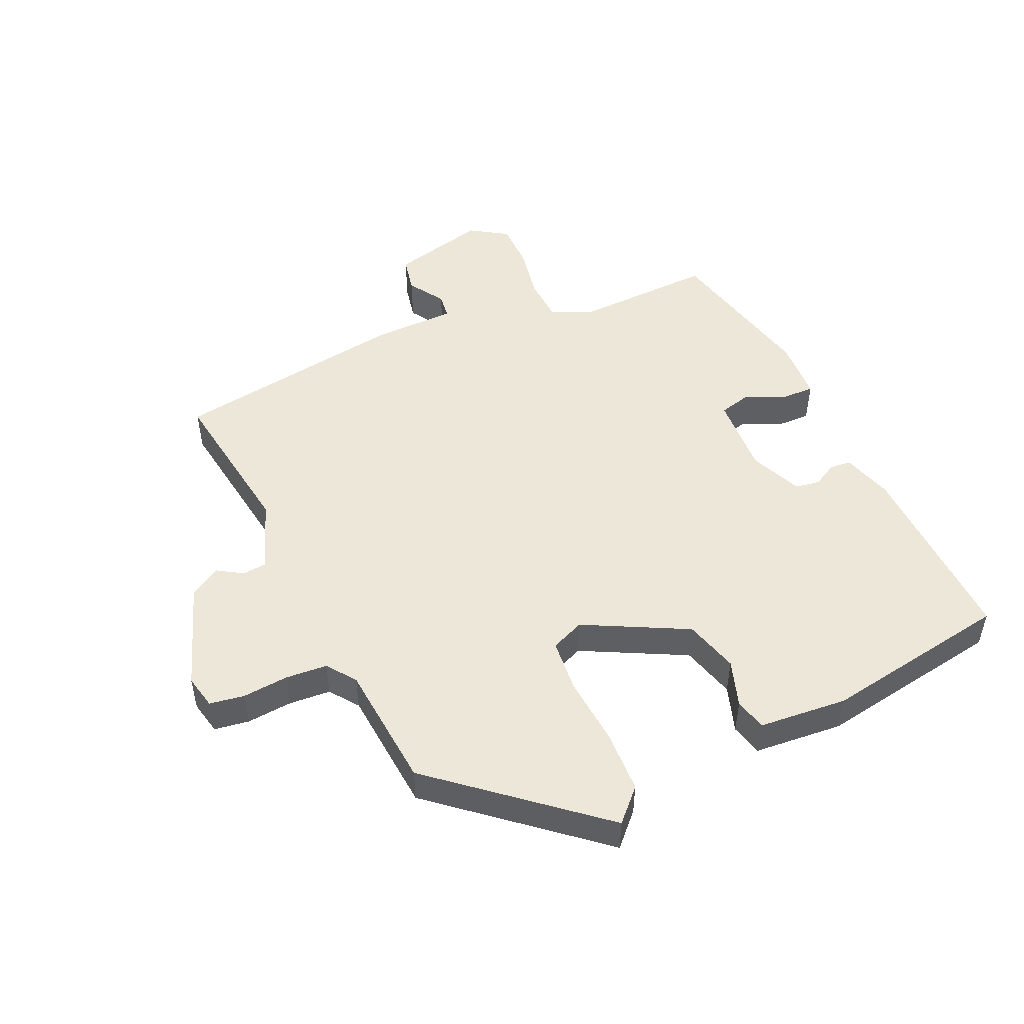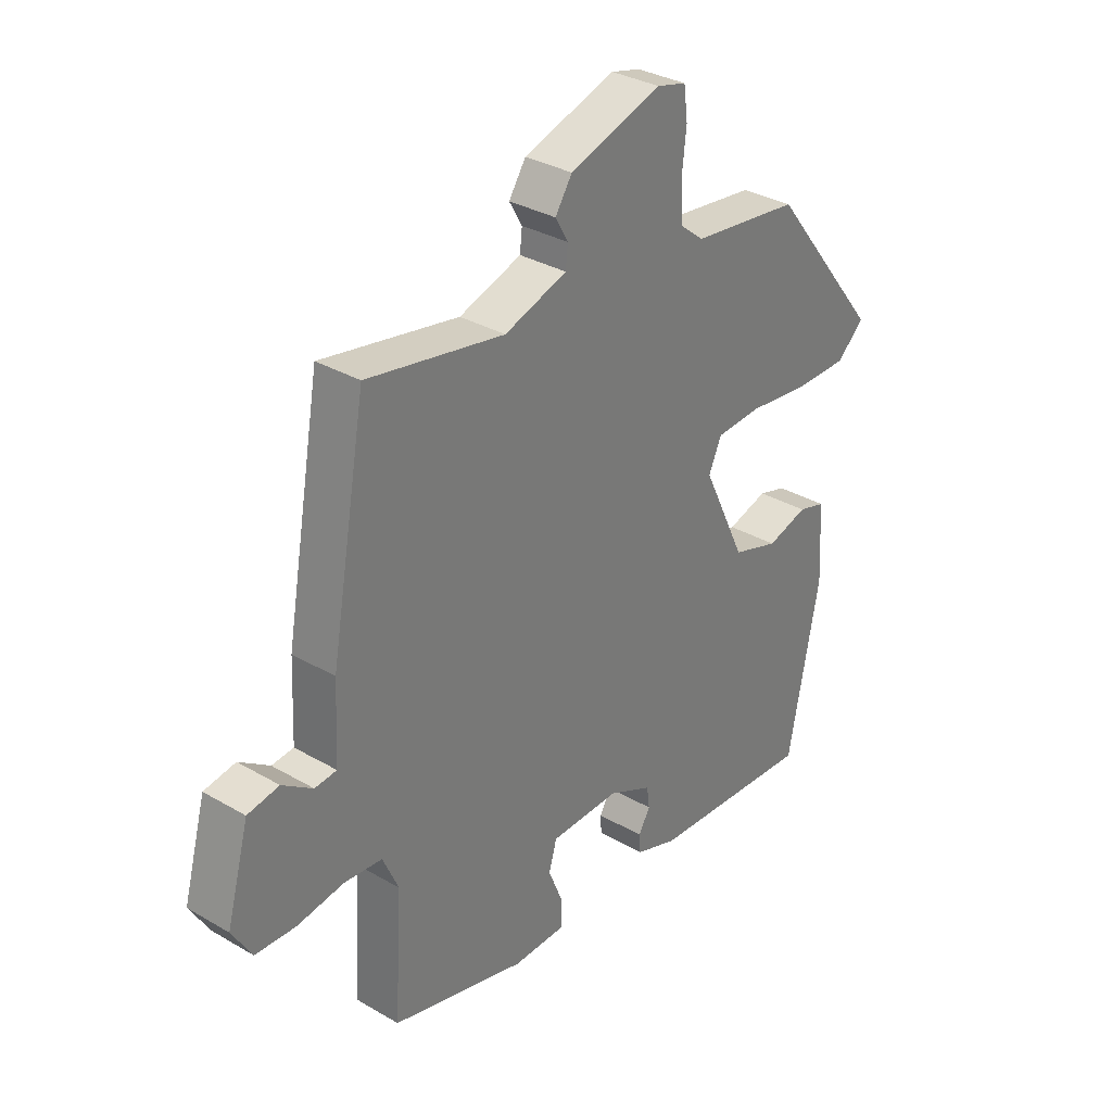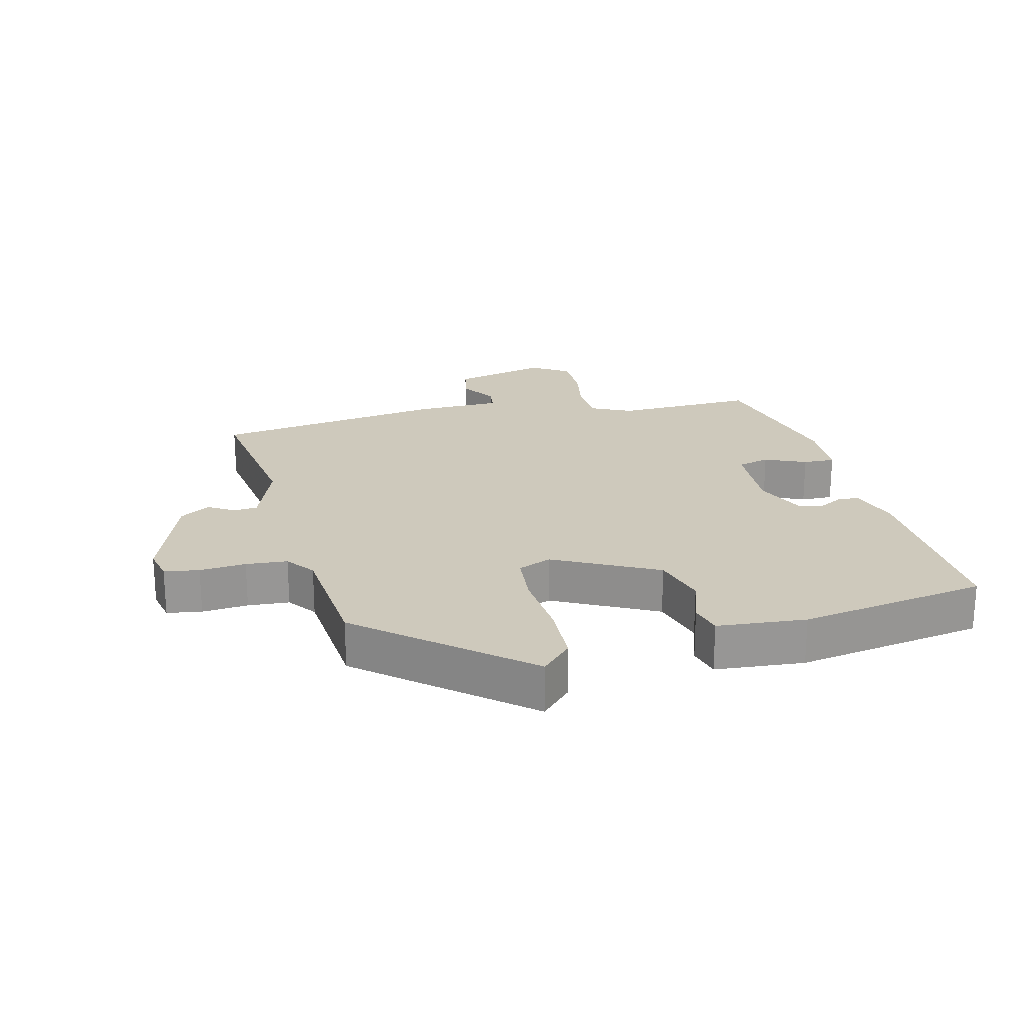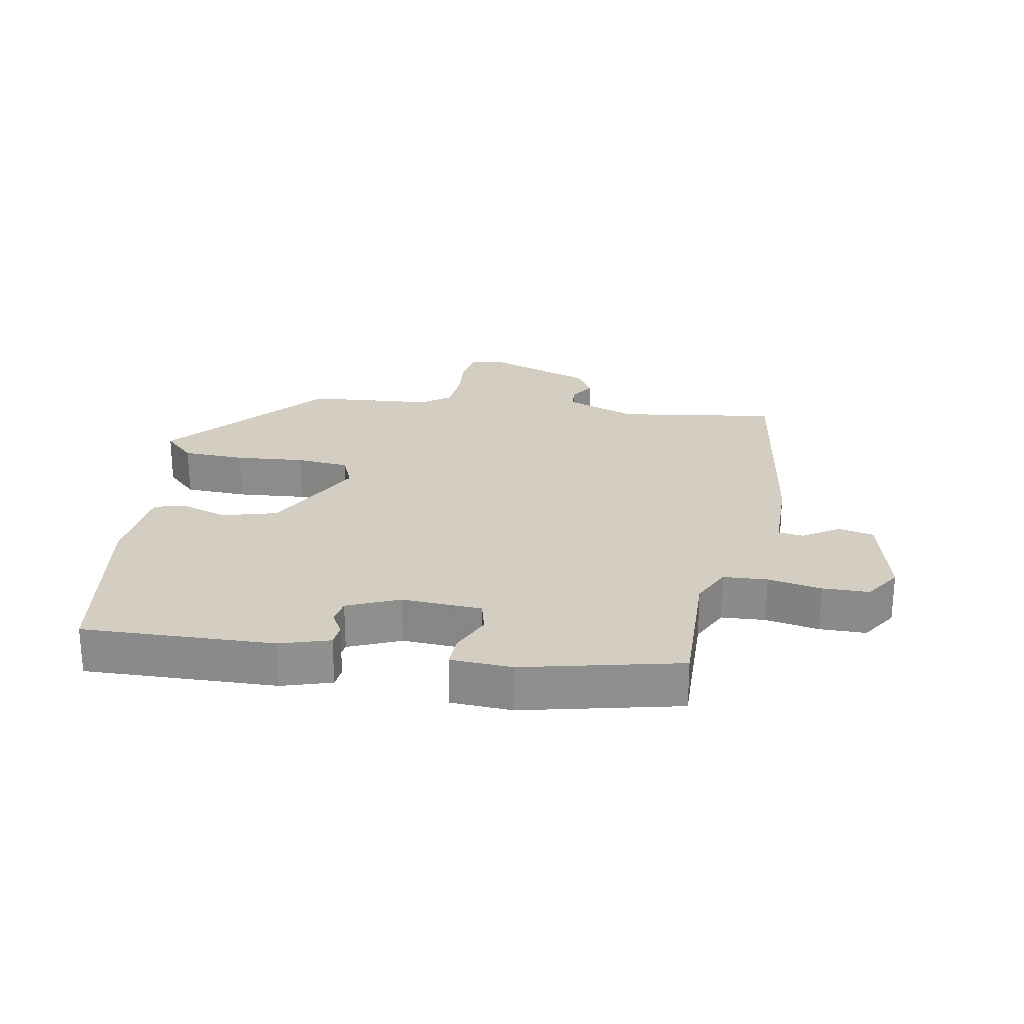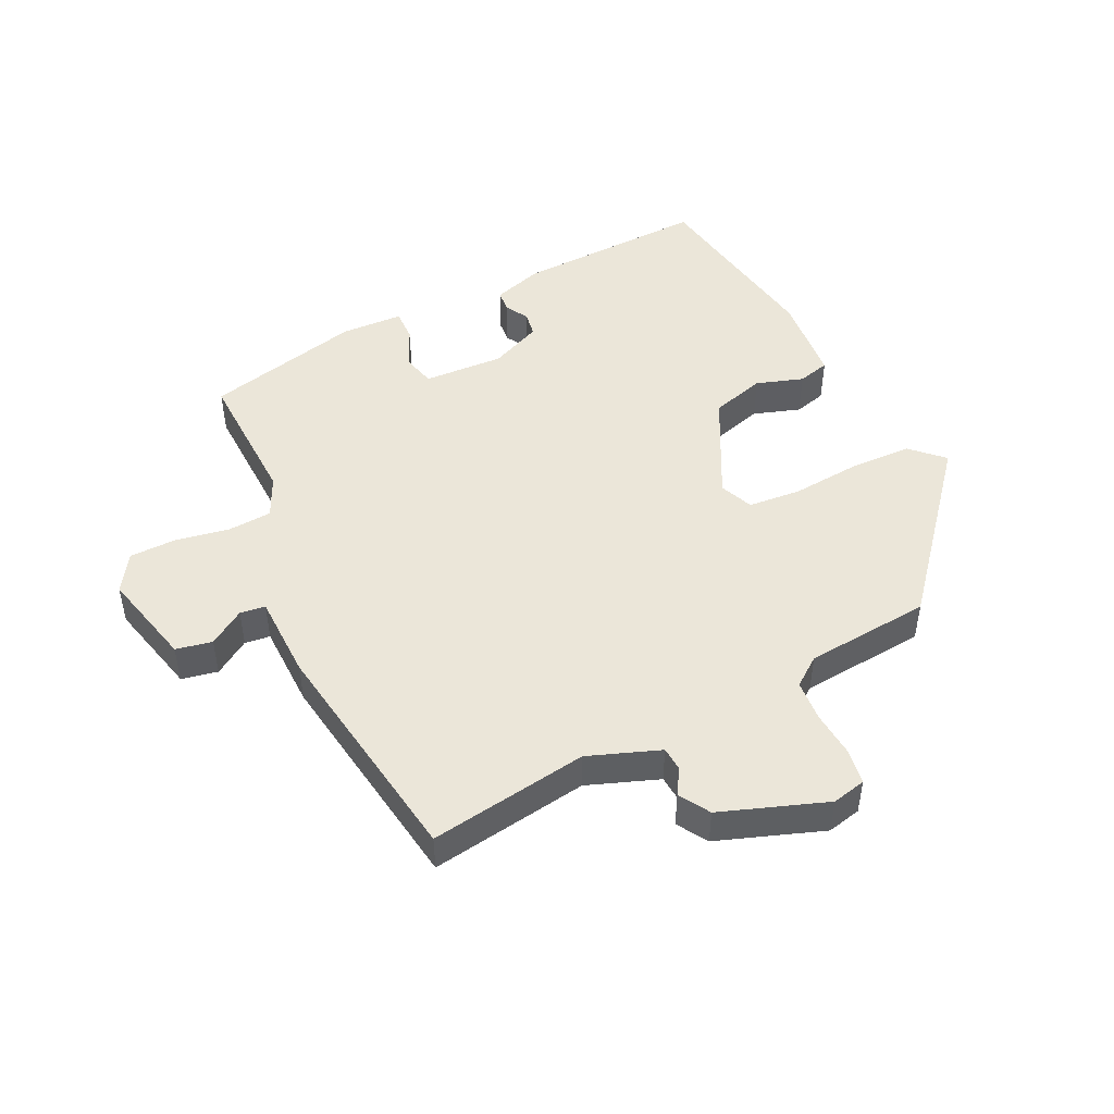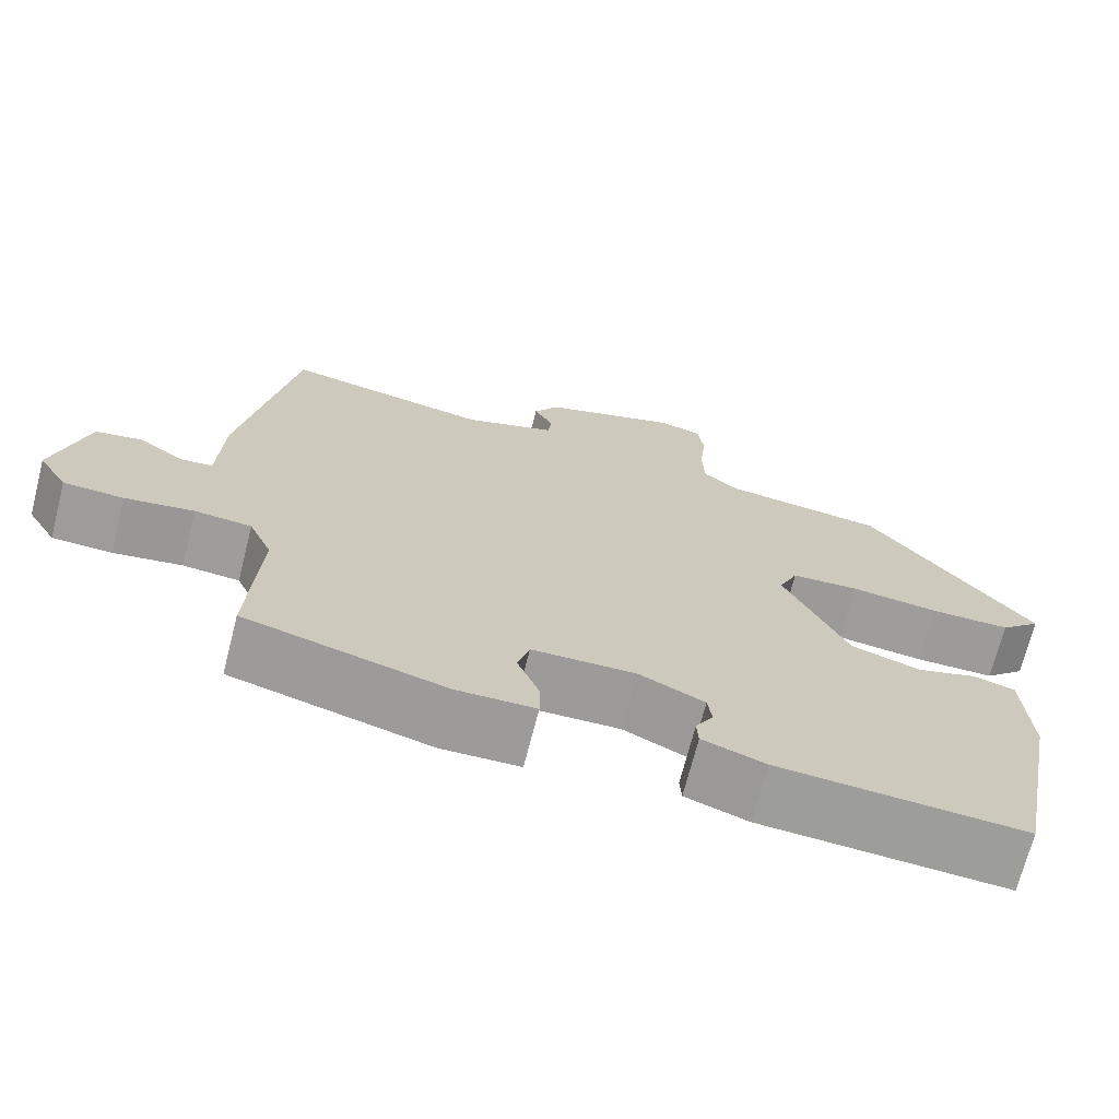
<metadata>
{"format":"obj","ext":"obj","renderer":"f3d","projection":"perspective","resolution":1024,"background":"white","views":[{"elev":50.0,"azim":67.3,"up":"+Y"},{"elev":32.5,"azim":-50.9,"up":"+Z"},{"elev":22.4,"azim":77.7,"up":"+Y"},{"elev":24.9,"azim":-168.0,"up":"+Y"},{"elev":48.2,"azim":-24.4,"up":"+Y"},{"elev":-70.0,"azim":-14.3,"up":"+Z"}]}
</metadata>
<code>
v -0.482 0.07 0.525
v -0.238 0.07 0.482
v -0.127 0.07 0.52
v -0.123 0.07 0.557
v -0.146 0.07 0.597
v -0.116 0.07 0.643
v 0.048 0.07 0.697
v 0.1 0.07 0.684
v 0.107 0.07 0.63
v 0.099 0.07 0.559
v 0.102 0.07 0.495
v 0.145 0.07 0.461
v 0.338 0.07 0.439
v 0.537 0.07 0.189
v 0.488 0.07 0.144
v 0.392 0.07 0.143
v 0.286 0.07 0.155
v 0.204 0.07 0.15
v 0.181 0.07 0.099
v 0.258 0.07 -0.062
v 0.341 0.07 -0.088
v 0.414 0.07 -0.066
v 0.463 0.07 -0.08
v 0.471 0.07 -0.217
v 0.415 0.07 -0.505
v 0.12 0.07 -0.487
v 0.044 0.07 -0.461
v 0.042 0.07 -0.428
v 0.063 0.07 -0.392
v 0.058 0.07 -0.354
v -0.021 0.07 -0.317
v -0.145 0.07 -0.32
v -0.159 0.07 -0.369
v -0.133 0.07 -0.433
v -0.133 0.07 -0.482
v -0.228 0.07 -0.484
v -0.468 0.07 -0.421
v -0.455 0.07 -0.205
v -0.483 0.07 -0.142
v -0.551 0.07 -0.136
v -0.634 0.07 -0.149
v -0.706 0.07 -0.146
v -0.741 0.07 -0.088
v -0.701 0.07 0.058
v -0.645 0.07 0.068
v -0.591 0.07 0.031
v -0.552 0.07 0.035
v -0.546 0.07 0.166
v -0.482 0 0.525
v -0.238 0 0.482
v -0.127 0 0.52
v -0.123 0 0.557
v -0.146 0 0.597
v -0.116 0 0.643
v 0.048 0 0.697
v 0.1 0 0.684
v 0.107 0 0.63
v 0.099 0 0.559
v 0.102 0 0.495
v 0.145 0 0.461
v 0.338 0 0.439
v 0.537 0 0.189
v 0.488 0 0.144
v 0.392 0 0.143
v 0.286 0 0.155
v 0.204 0 0.15
v 0.181 0 0.099
v 0.258 0 -0.062
v 0.341 0 -0.088
v 0.414 0 -0.066
v 0.463 0 -0.08
v 0.471 0 -0.217
v 0.415 0 -0.505
v 0.12 0 -0.487
v 0.044 0 -0.461
v 0.042 0 -0.428
v 0.063 0 -0.392
v 0.058 0 -0.354
v -0.021 0 -0.317
v -0.145 0 -0.32
v -0.159 0 -0.369
v -0.133 0 -0.433
v -0.133 0 -0.482
v -0.228 0 -0.484
v -0.468 0 -0.421
v -0.455 0 -0.205
v -0.483 0 -0.142
v -0.551 0 -0.136
v -0.634 0 -0.149
v -0.706 0 -0.146
v -0.741 0 -0.088
v -0.701 0 0.058
v -0.645 0 0.068
v -0.591 0 0.031
v -0.552 0 0.035
v -0.546 0 0.166
f 47 48 1 2
f 43 44 45 46
f 43 46 47
f 40 41 42 43
f 39 40 43 47
f 38 39 47 2
f 33 34 35 36
f 32 33 36 37
f 26 27 28 29
f 26 29 30
f 25 26 30
f 24 25 30 31
f 21 22 23 24
f 20 21 24 31
f 14 15 16 17
f 12 13 14 17
f 11 12 17 18
f 7 8 9 10
f 7 10 11
f 4 5 6 7
f 3 4 7 11
f 32 37 38 2
f 19 20 31 32
f 11 18 19 32
f 2 3 11 32
f 50 49 96 95
f 94 93 92 91
f 95 94 91
f 91 90 89 88
f 95 91 88 87
f 50 95 87 86
f 84 83 82 81
f 85 84 81 80
f 77 76 75 74
f 78 77 74
f 78 74 73
f 79 78 73 72
f 72 71 70 69
f 79 72 69 68
f 65 64 63 62
f 65 62 61 60
f 66 65 60 59
f 58 57 56 55
f 59 58 55
f 55 54 53 52
f 59 55 52 51
f 50 86 85 80
f 80 79 68 67
f 80 67 66 59
f 80 59 51 50
f 1 49 50 2
f 2 50 51 3
f 3 51 52 4
f 4 52 53 5
f 5 53 54 6
f 6 54 55 7
f 7 55 56 8
f 8 56 57 9
f 9 57 58 10
f 10 58 59 11
f 11 59 60 12
f 12 60 61 13
f 13 61 62 14
f 14 62 63 15
f 15 63 64 16
f 16 64 65 17
f 17 65 66 18
f 18 66 67 19
f 19 67 68 20
f 20 68 69 21
f 21 69 70 22
f 22 70 71 23
f 23 71 72 24
f 24 72 73 25
f 25 73 74 26
f 26 74 75 27
f 27 75 76 28
f 28 76 77 29
f 29 77 78 30
f 30 78 79 31
f 31 79 80 32
f 32 80 81 33
f 33 81 82 34
f 34 82 83 35
f 35 83 84 36
f 36 84 85 37
f 37 85 86 38
f 38 86 87 39
f 39 87 88 40
f 40 88 89 41
f 41 89 90 42
f 42 90 91 43
f 43 91 92 44
f 44 92 93 45
f 45 93 94 46
f 46 94 95 47
f 47 95 96 48
f 48 96 49 1

</code>
